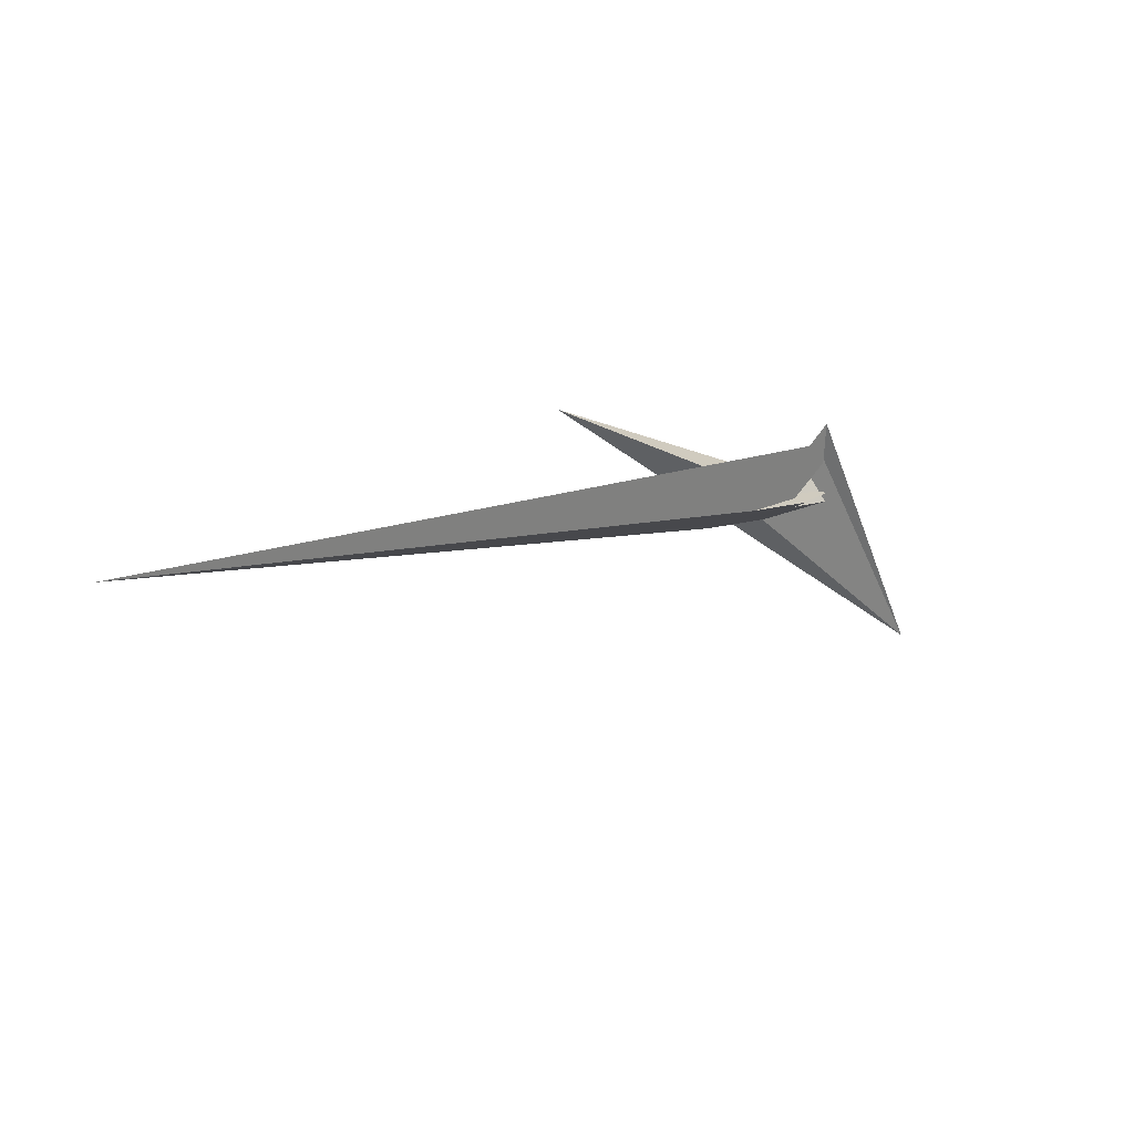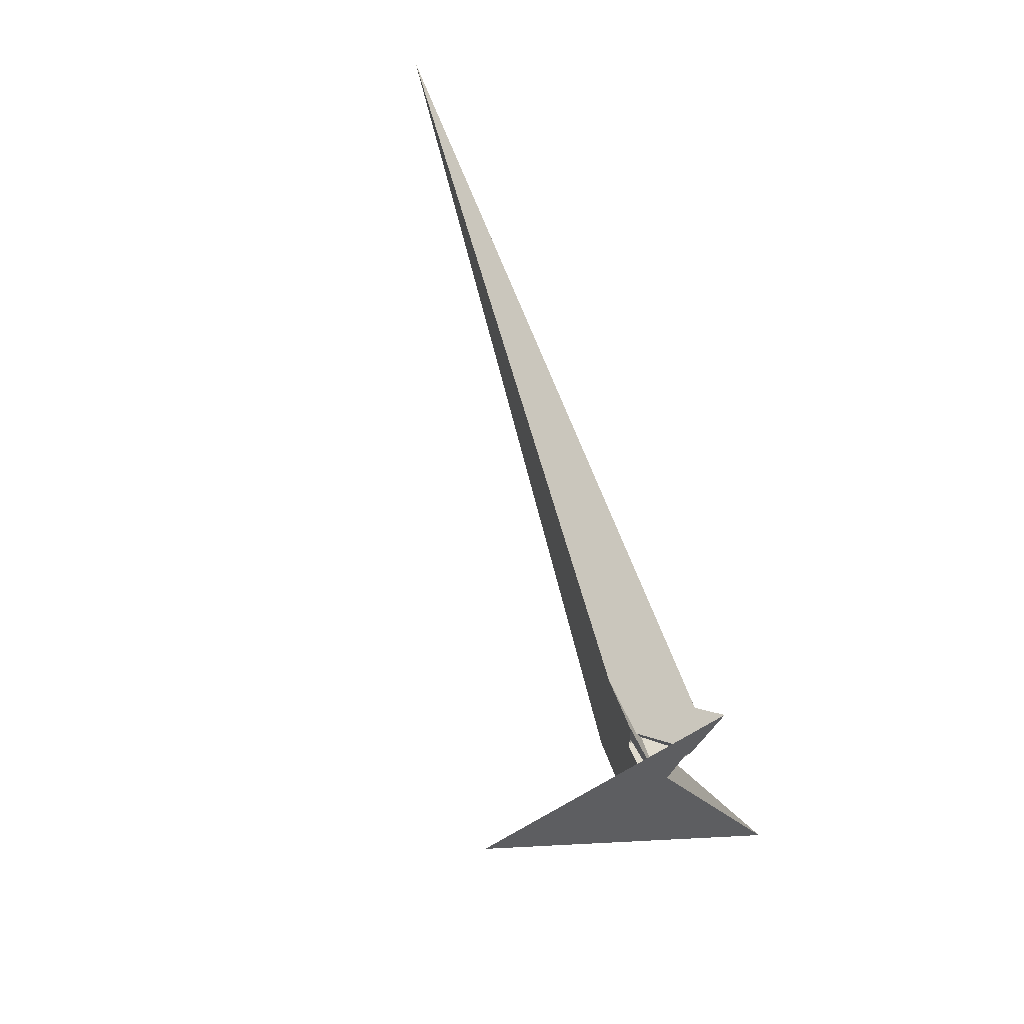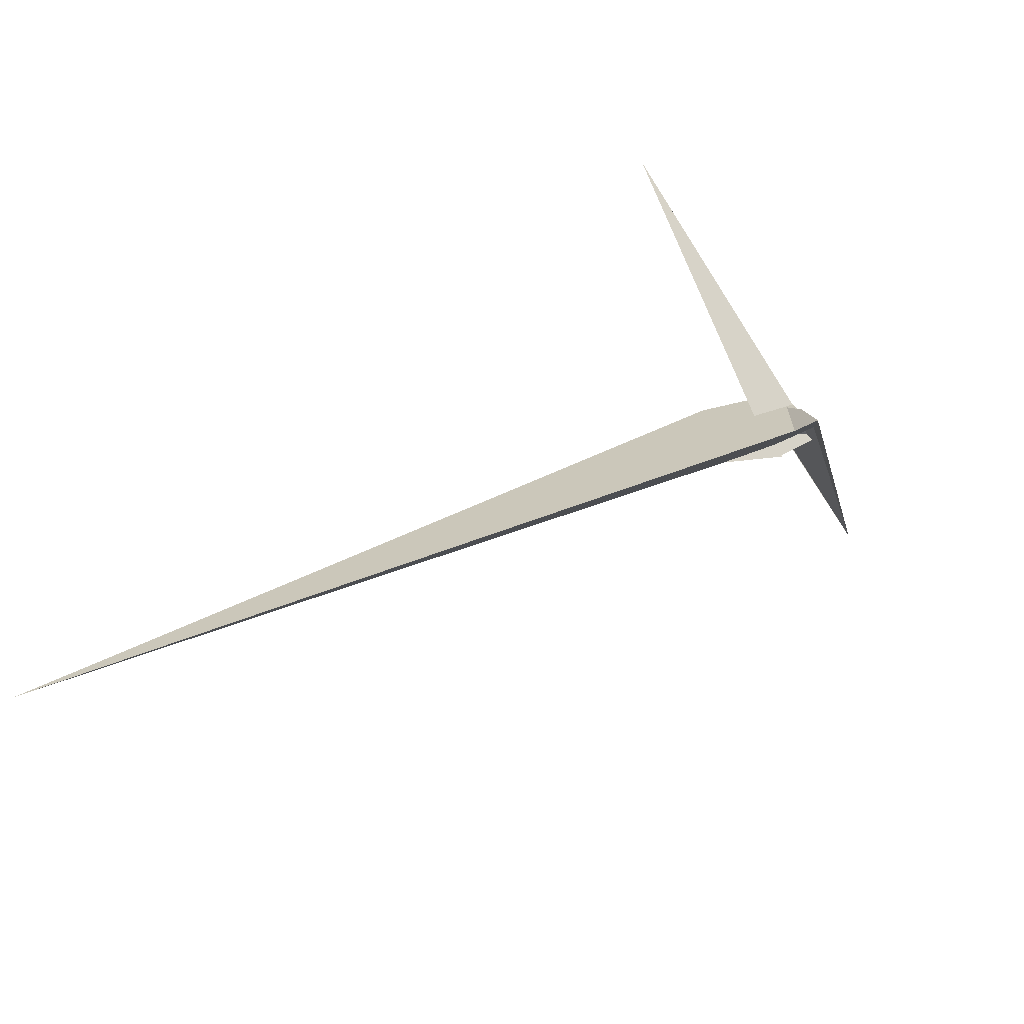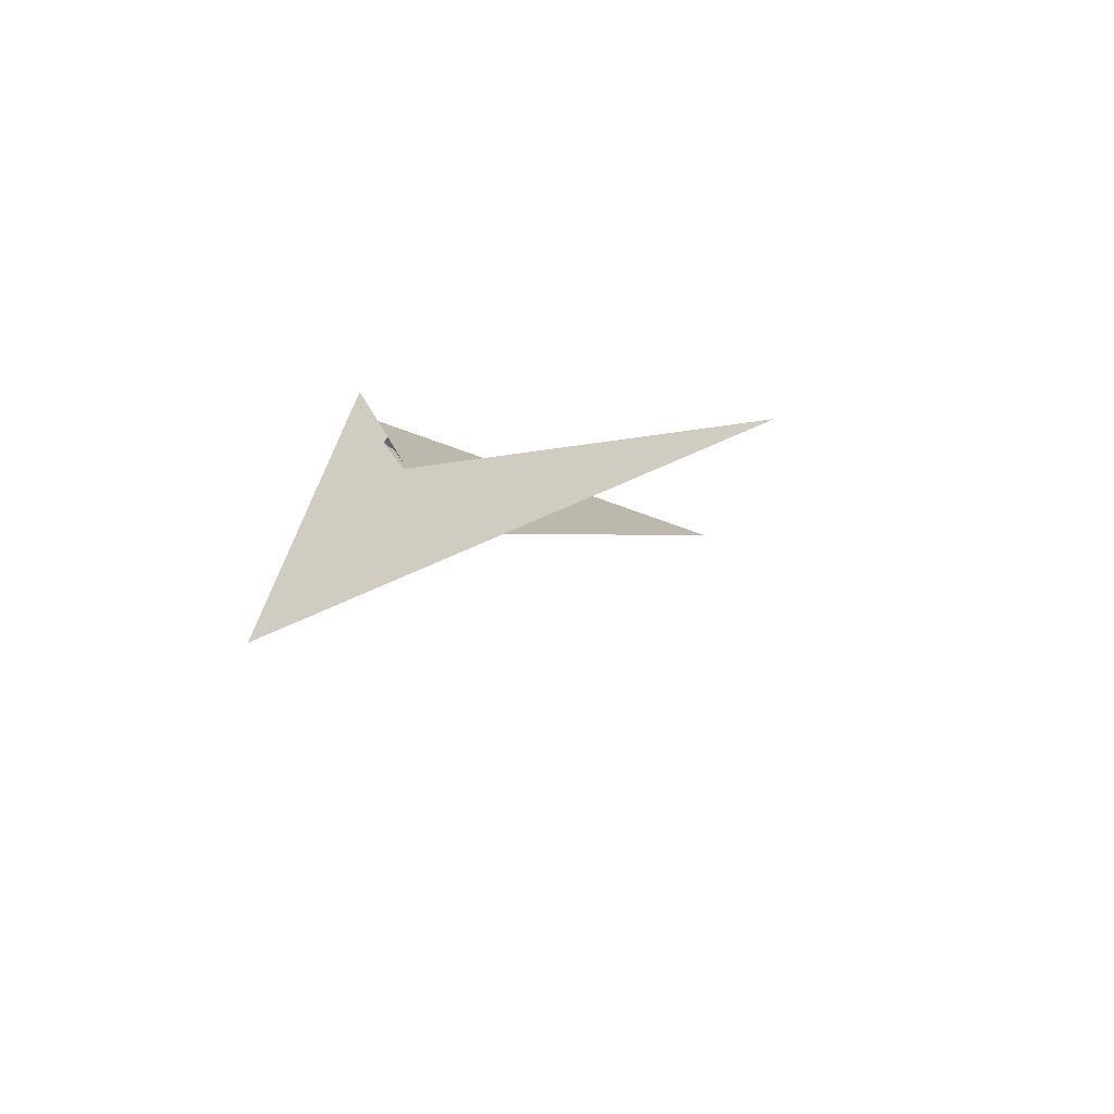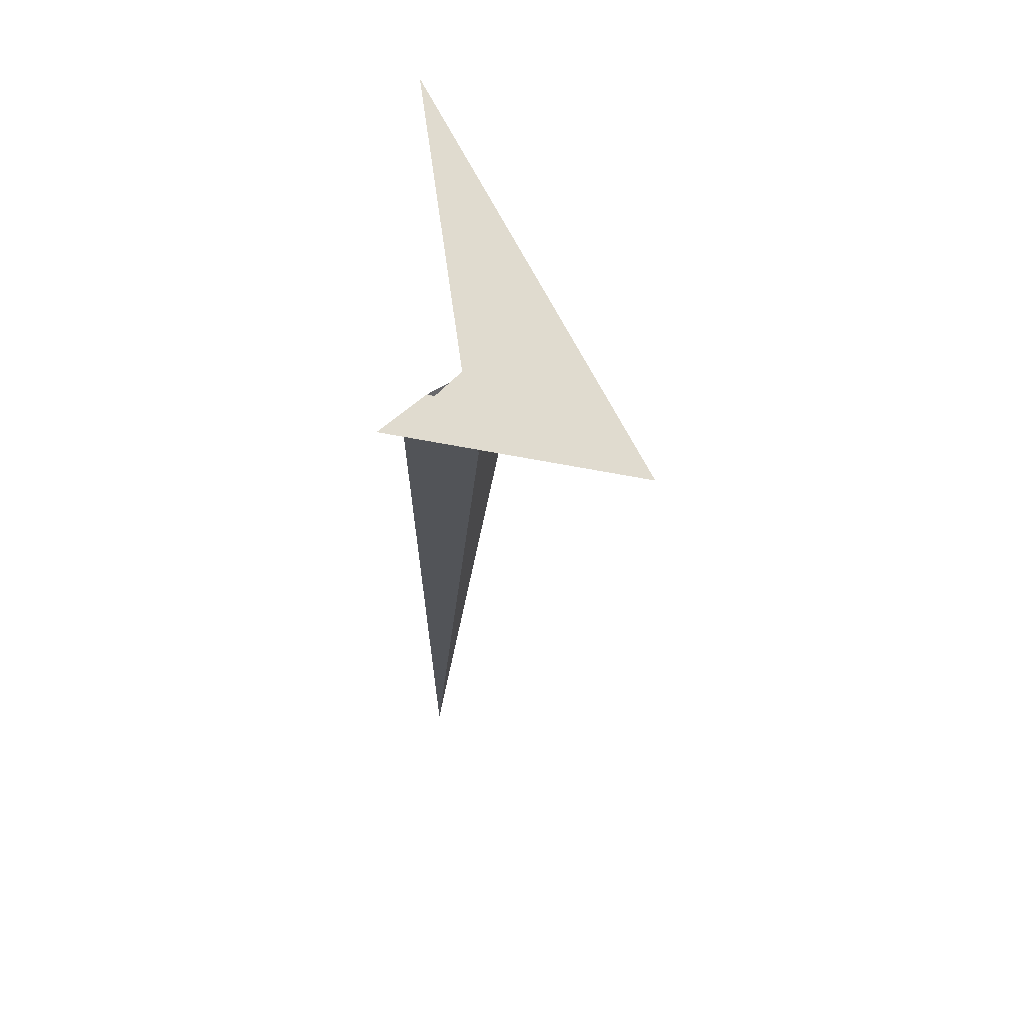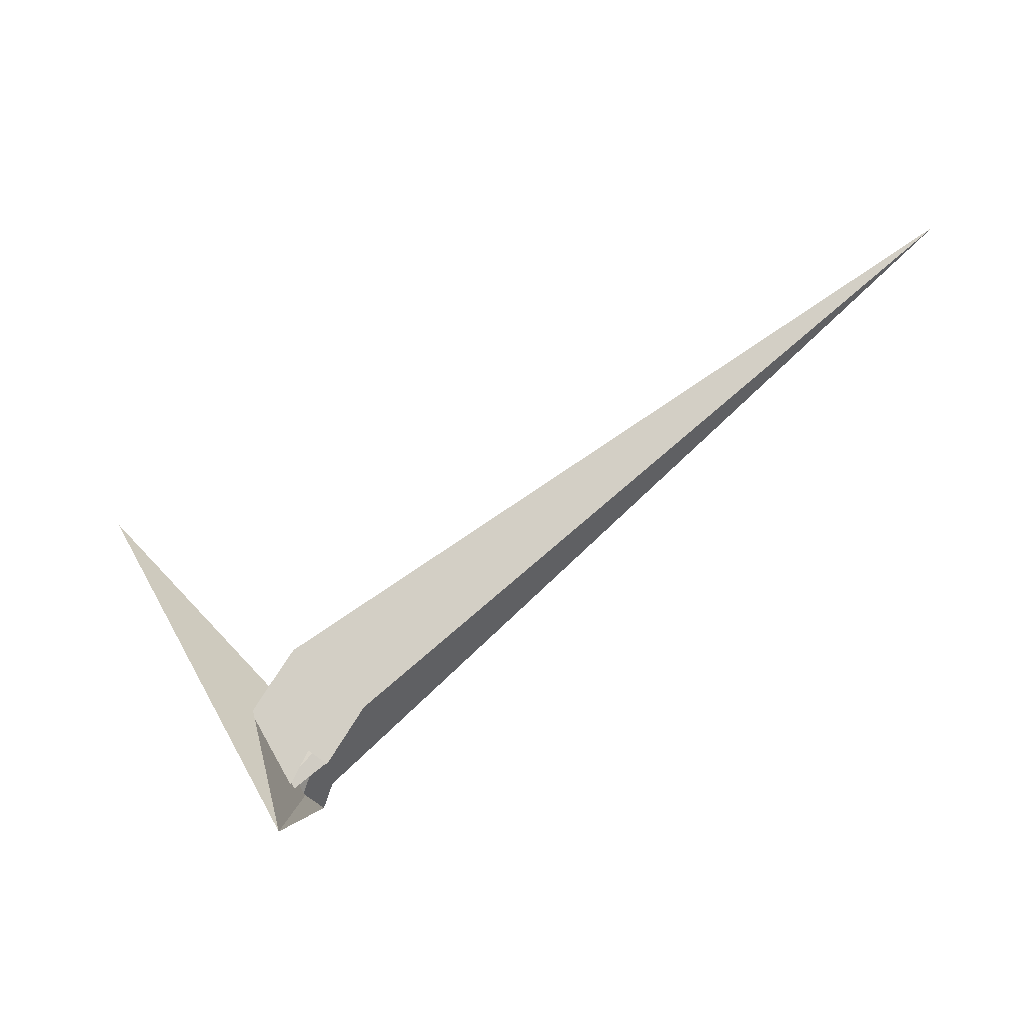
<metadata>
{"format":"obj","ext":"obj","renderer":"f3d","projection":"perspective","resolution":1024,"background":"white","views":[{"elev":20.4,"azim":-85.9,"up":"+Z"},{"elev":-79.4,"azim":-58.7,"up":"+Y"},{"elev":73.9,"azim":-64.2,"up":"+Z"},{"elev":-11.8,"azim":70.5,"up":"+Z"},{"elev":-64.5,"azim":96.4,"up":"+Y"},{"elev":-23.8,"azim":-167.7,"up":"+Y"}]}
</metadata>
<code>
v 39.49 39.18 -51.97
v 43.65 41.37 -54.55
v -37.43 3.747 2.226
v -24.09 21.9 7.876
v -16.85 24.59 1.964
v -33.75 1.599 -5.186
v 40.23 49.83 -39.58
v -47.47 -160.5 -190.6
v -5.157 41.56 8.226
v 277.1 353.4 37.11
v -25.09 14.88 0.3606
v 24.25 1.766 -34.32
v 46.32 3.855 -45.35
v -29.56 42.99 -20.33
v -9.759 116.3 -50.17
v -88.41 52.73 4.816
v -846.2 756.9 167.2
v -42.82 -19.58 3.403
v 2.614 -52.01 -9.063
v -36.01 22.48 -11.56
v -20.48 22.94 6.574
v -24.14 22.9 8.631
v 31.73 18.08 -26.68
v -39.81 -3.754 -1.888
v -34.8 1.759 -0.7222
v -2.771 39.01 8.213
v 60.32 25.64 -37.43
v 36.09 27.02 -30.79
v -27.11 -21.42 80.7
v -8.43 -44.73 107.6
v 25.1 6.437 7.926
v 6.806 -5.427 36.77
v 18.73 -17.19 48.96
v -7.167 -24.69 -2.648
v 1.838 -50.53 3.995
v -41.79 -18.19 3.521
v 5.643 -45.56 1.376
v 0.2992 -42.83 53.82
v 0.8495 -42.11 47.32
v 2.811 -35.8 4.771
v 4.023 -38.32 4.705
v 11.43 -19.92 44.73
v 13.55 -15.82 39.39
v 12.73 -25.93 48.59
f 1 2 8 10 9 7 6 3 4 11 5
f 1 2 12 13 19 20 18 16 17 15 14
f 3 4 22 21 26 27 13 12 23 24 25
f 1 5 33 30 29 32 22 21 31 28 14
f 6 7 15 14 28 23 24 36 35 37 34
f 3 6 34 40 16 17 29 30 38 39 25
f 2 8 38 39 42 43 41 31 28 23 12
f 9 10 35 36 18 16 40 41 31 21 26
f 7 9 26 27 44 42 43 32 29 17 15
f 8 10 35 37 19 13 27 44 33 30 38
f 5 11 20 18 36 24 25 39 42 44 33
f 4 11 20 19 37 34 40 41 43 32 22

</code>
